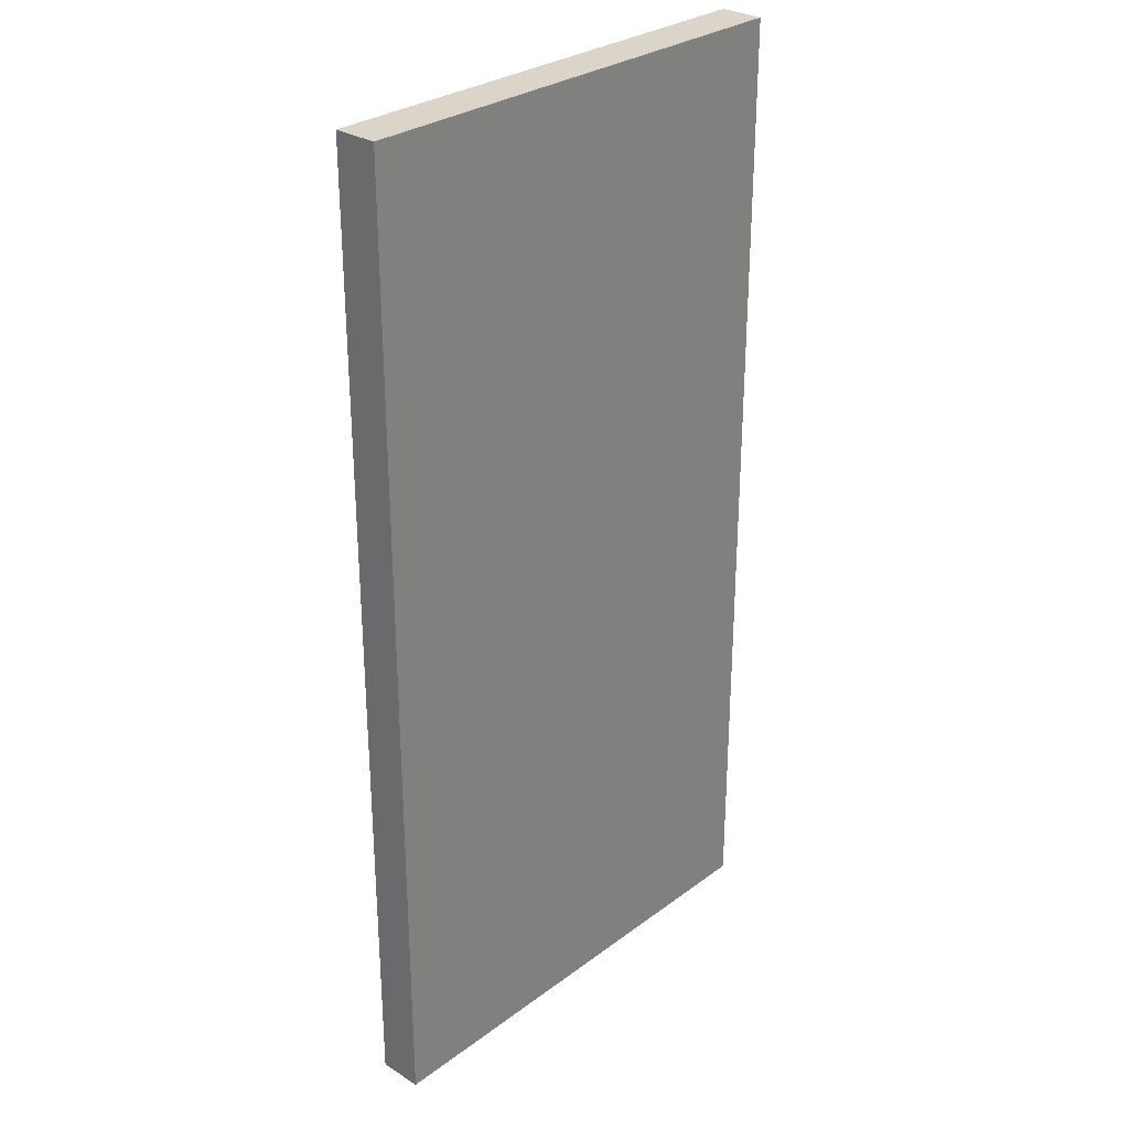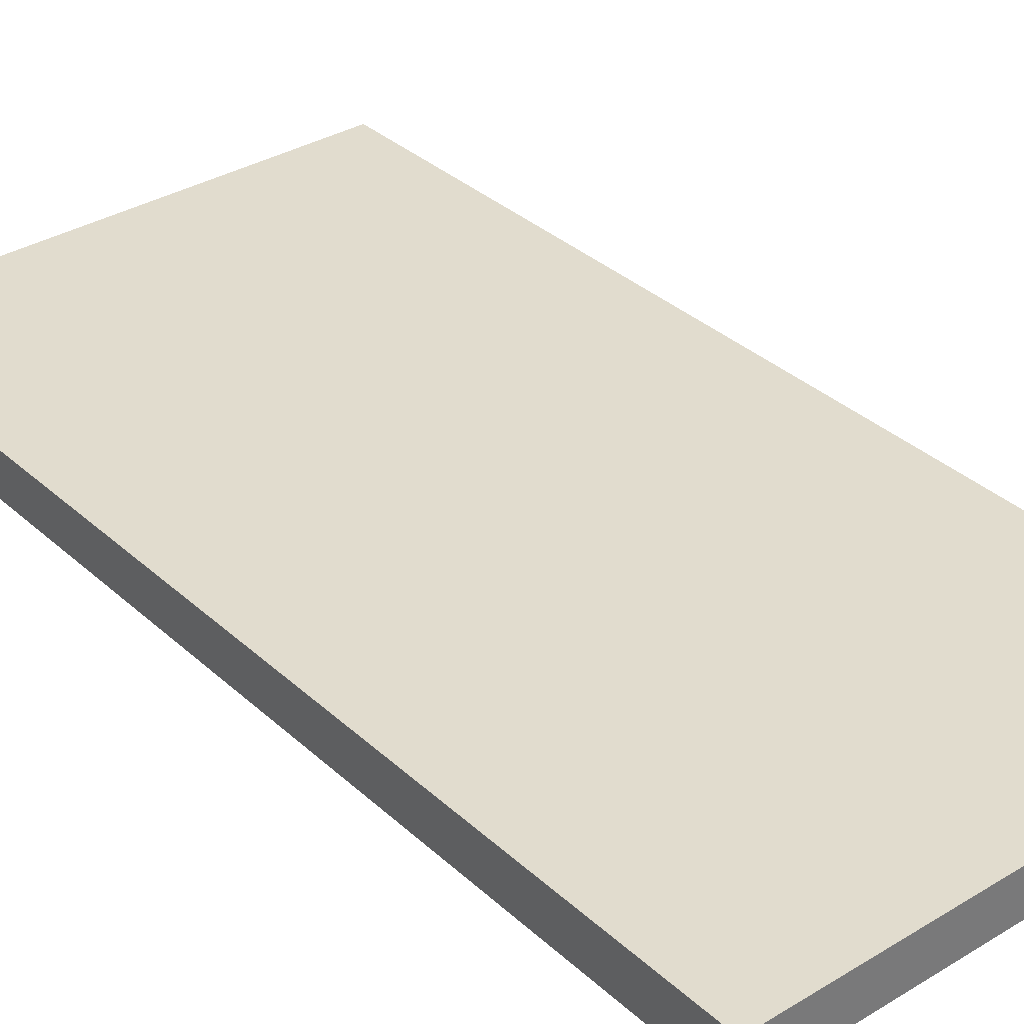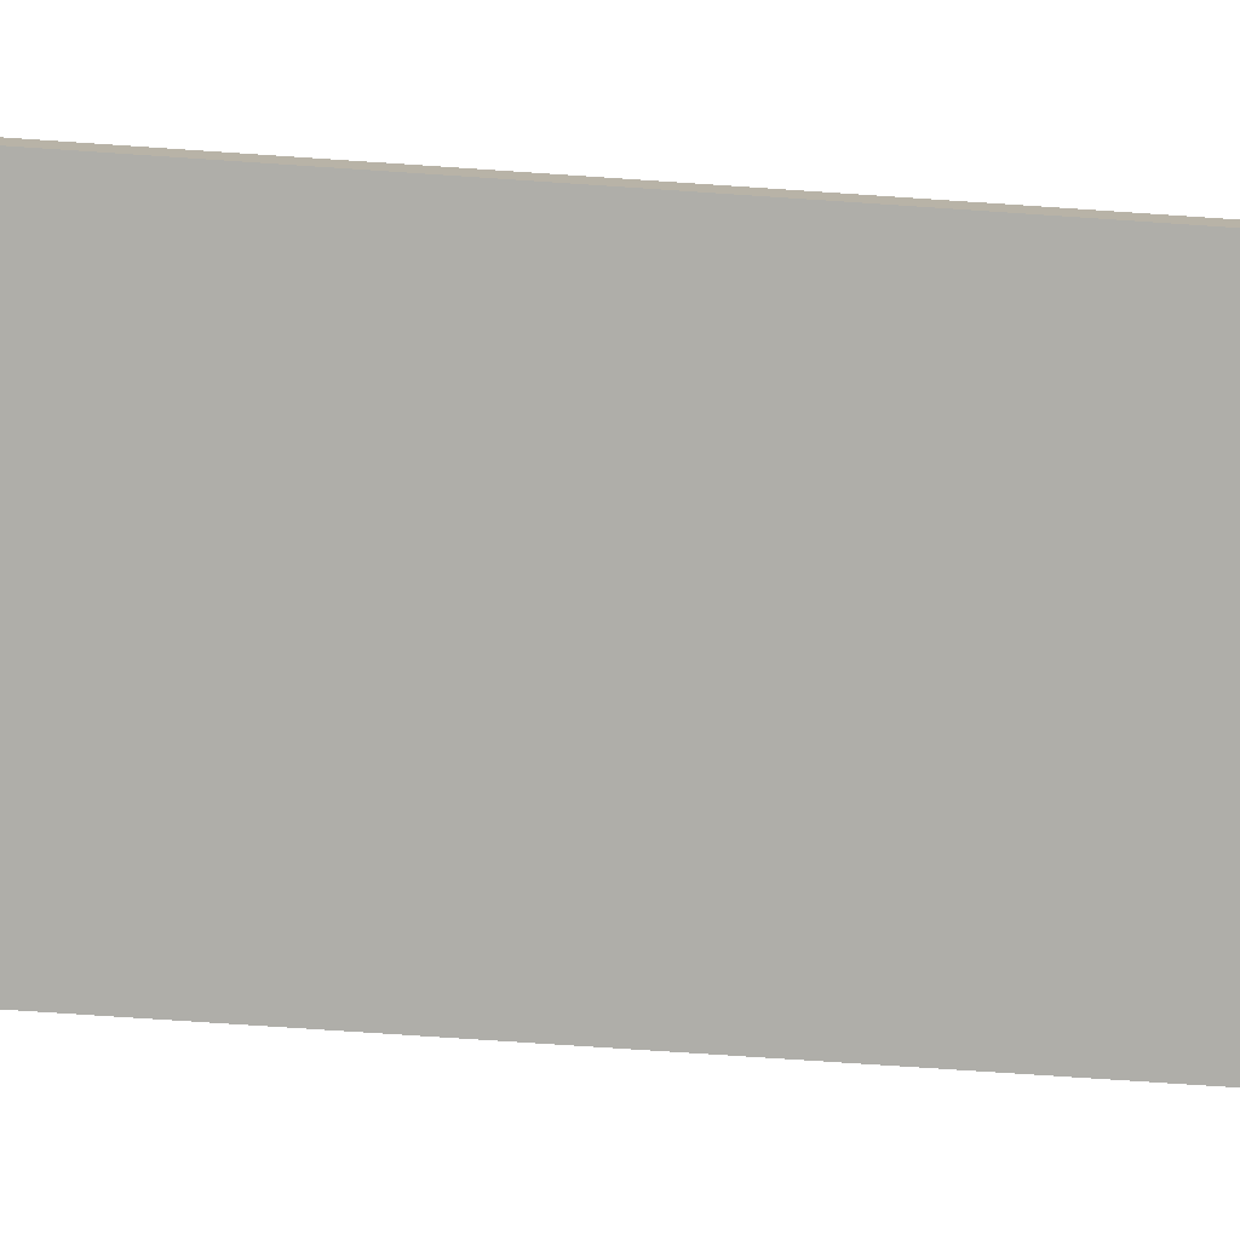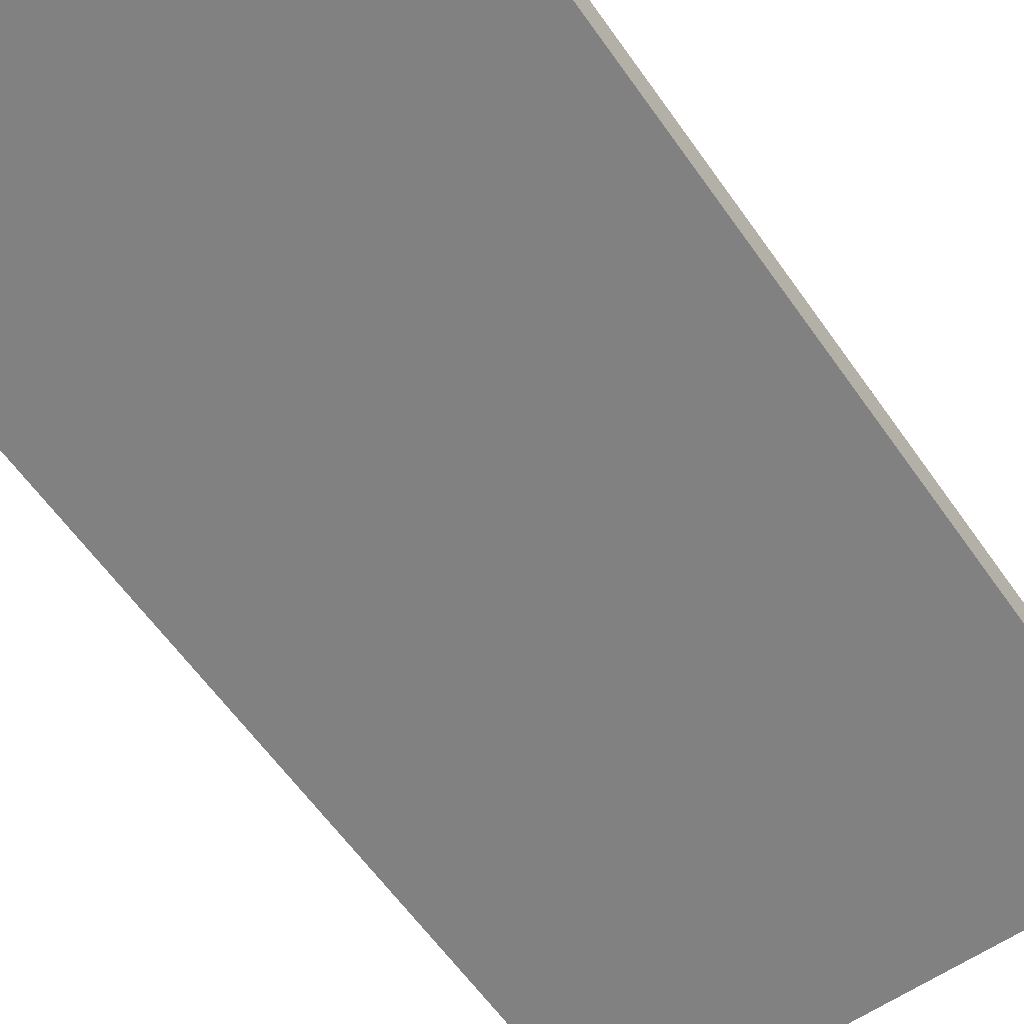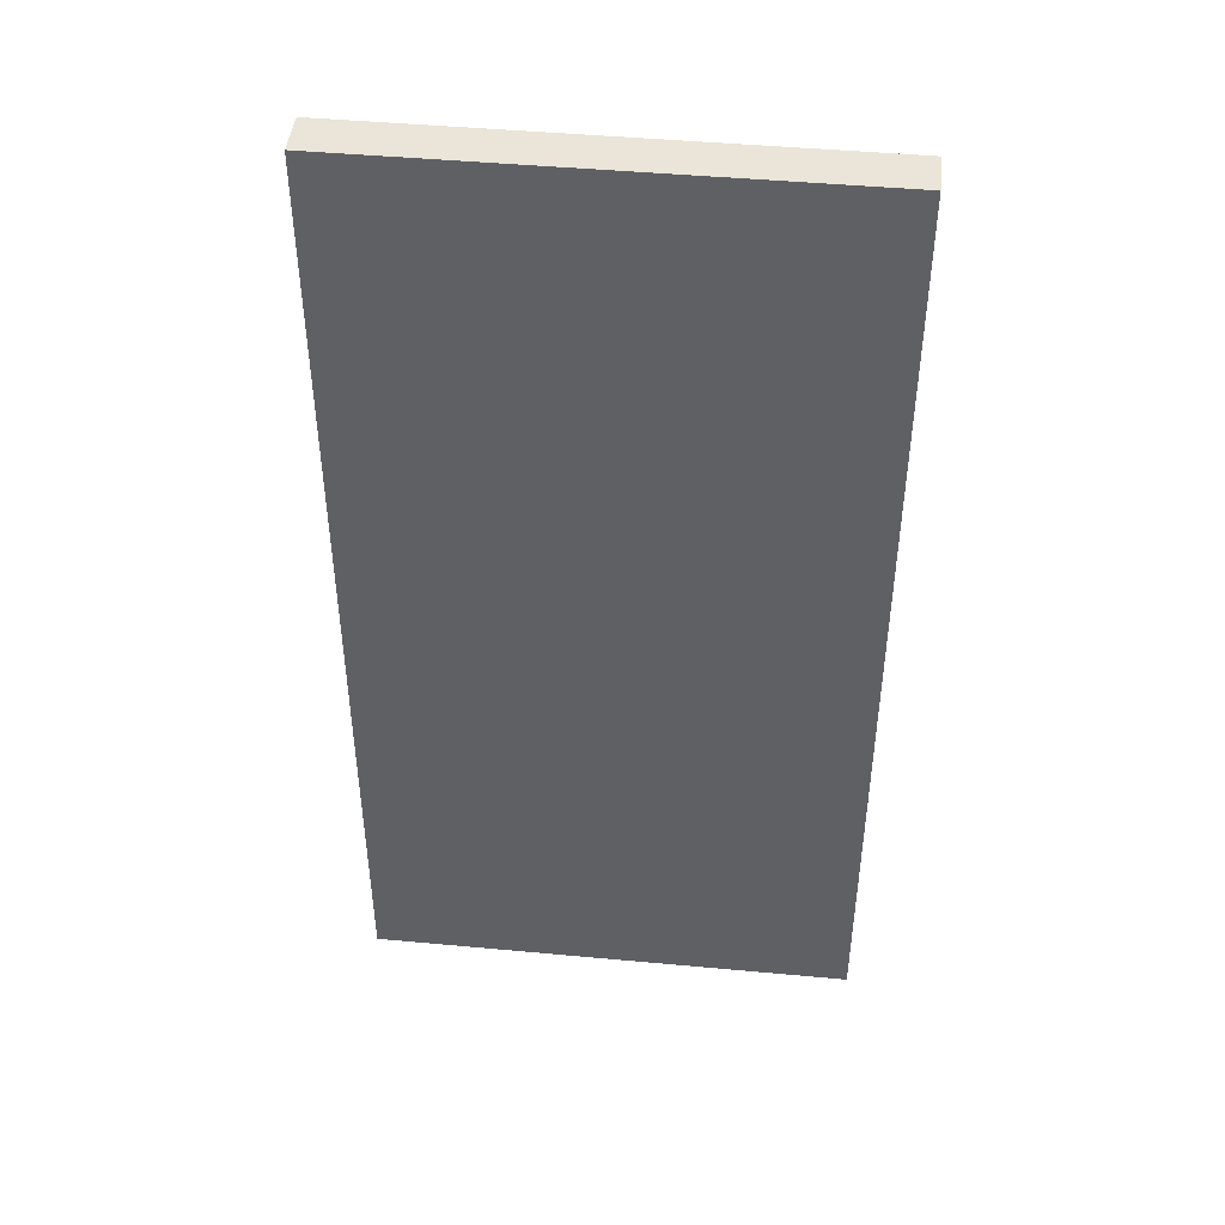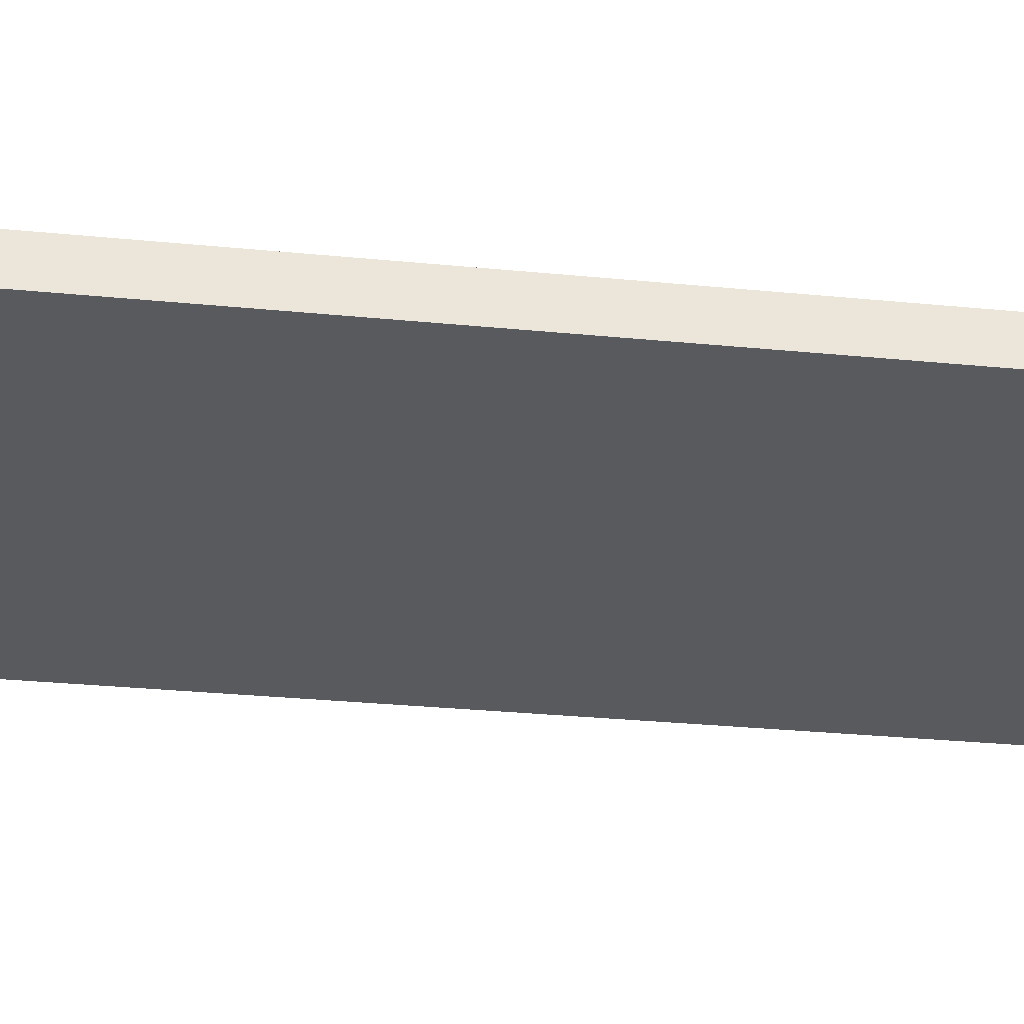
<metadata>
{"format":"obj","ext":"obj","renderer":"f3d","projection":"perspective","resolution":1024,"background":"white","views":[{"elev":29.3,"azim":132.6,"up":"+Z"},{"elev":34.1,"azim":-39.4,"up":"+Y"},{"elev":-77.5,"azim":-93.8,"up":"+Y"},{"elev":-60.5,"azim":-145.1,"up":"+Y"},{"elev":45.4,"azim":-173.9,"up":"+Z"},{"elev":-31.8,"azim":82.2,"up":"+Y"}]}
</metadata>
<code>
o Cube.007
v 1 -1 -2
v 1 -1 0
v 0 -1 -2
v 0 -1 0
v 1 -1.09 -2
v 1 -1.09 0
v 0 -1.09 -2
v 0 -1.09 0
f 1 3 4 2
f 5 6 8 7
f 2 4 8 6
f 1 2 6 5
f 4 3 7 8
f 3 1 5 7

</code>
